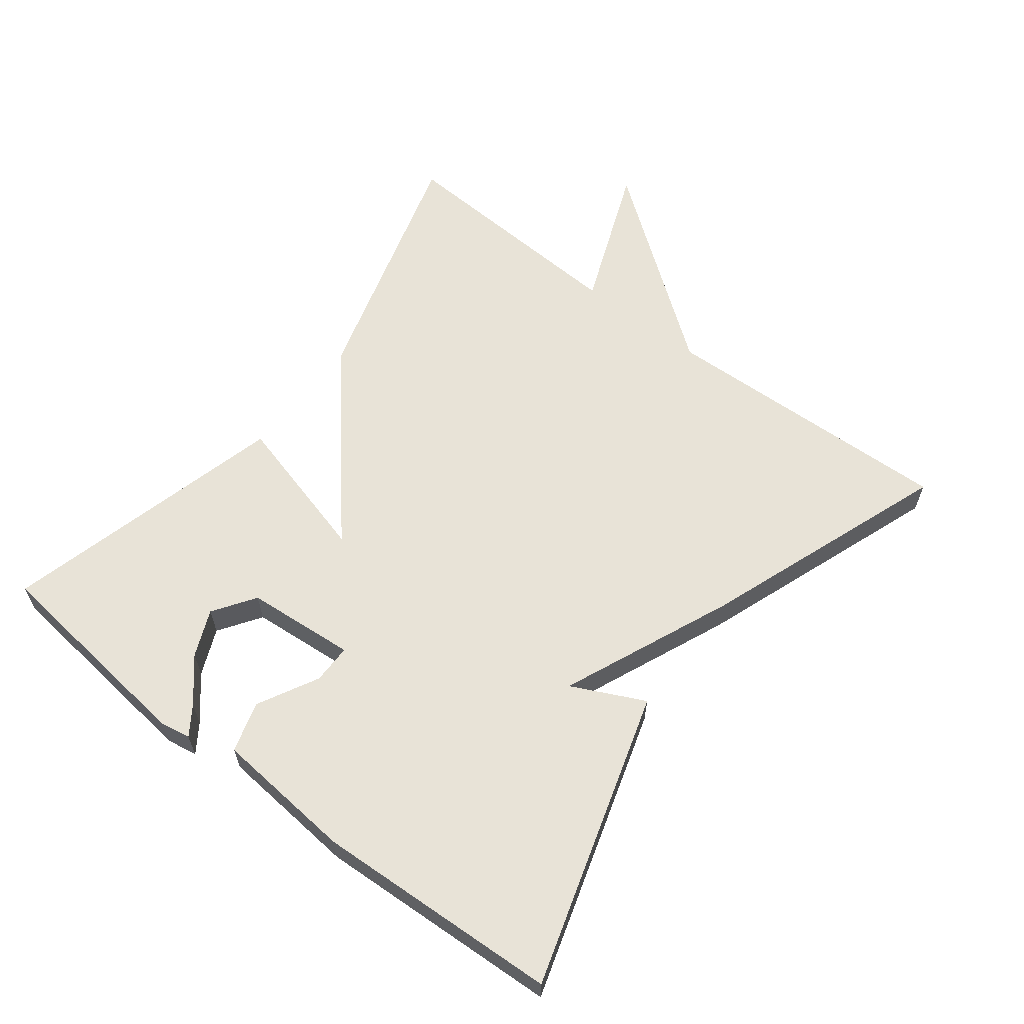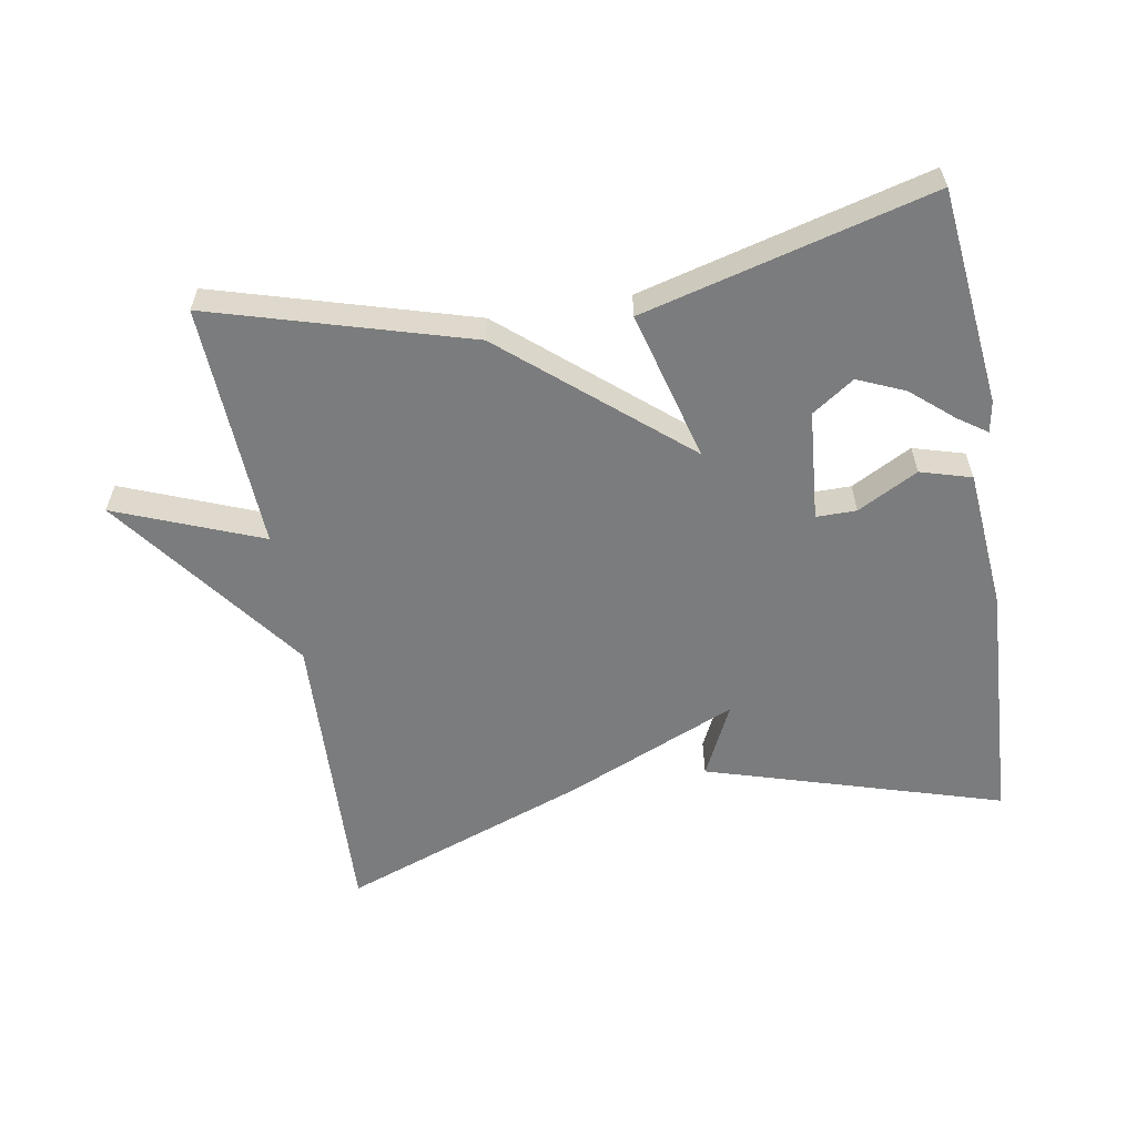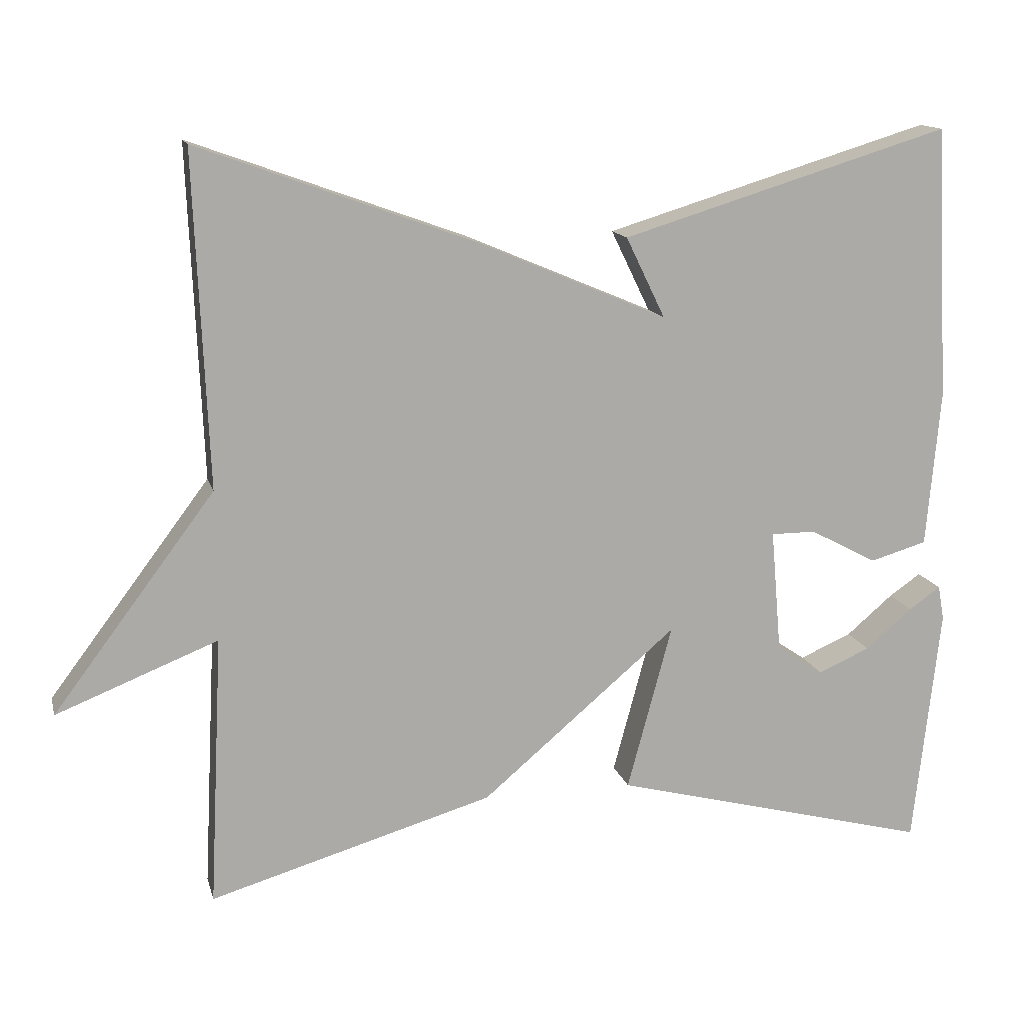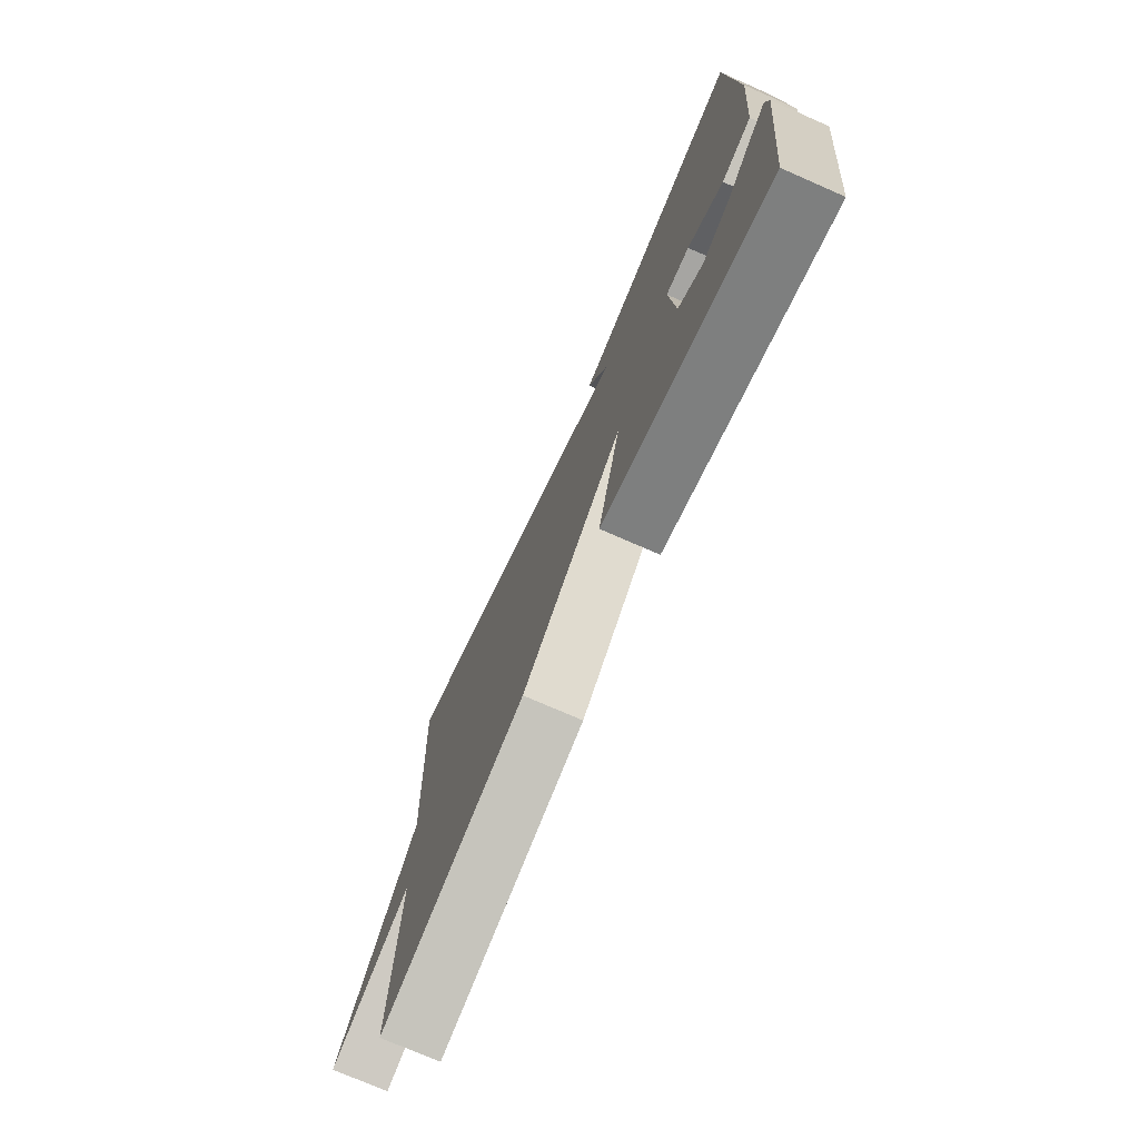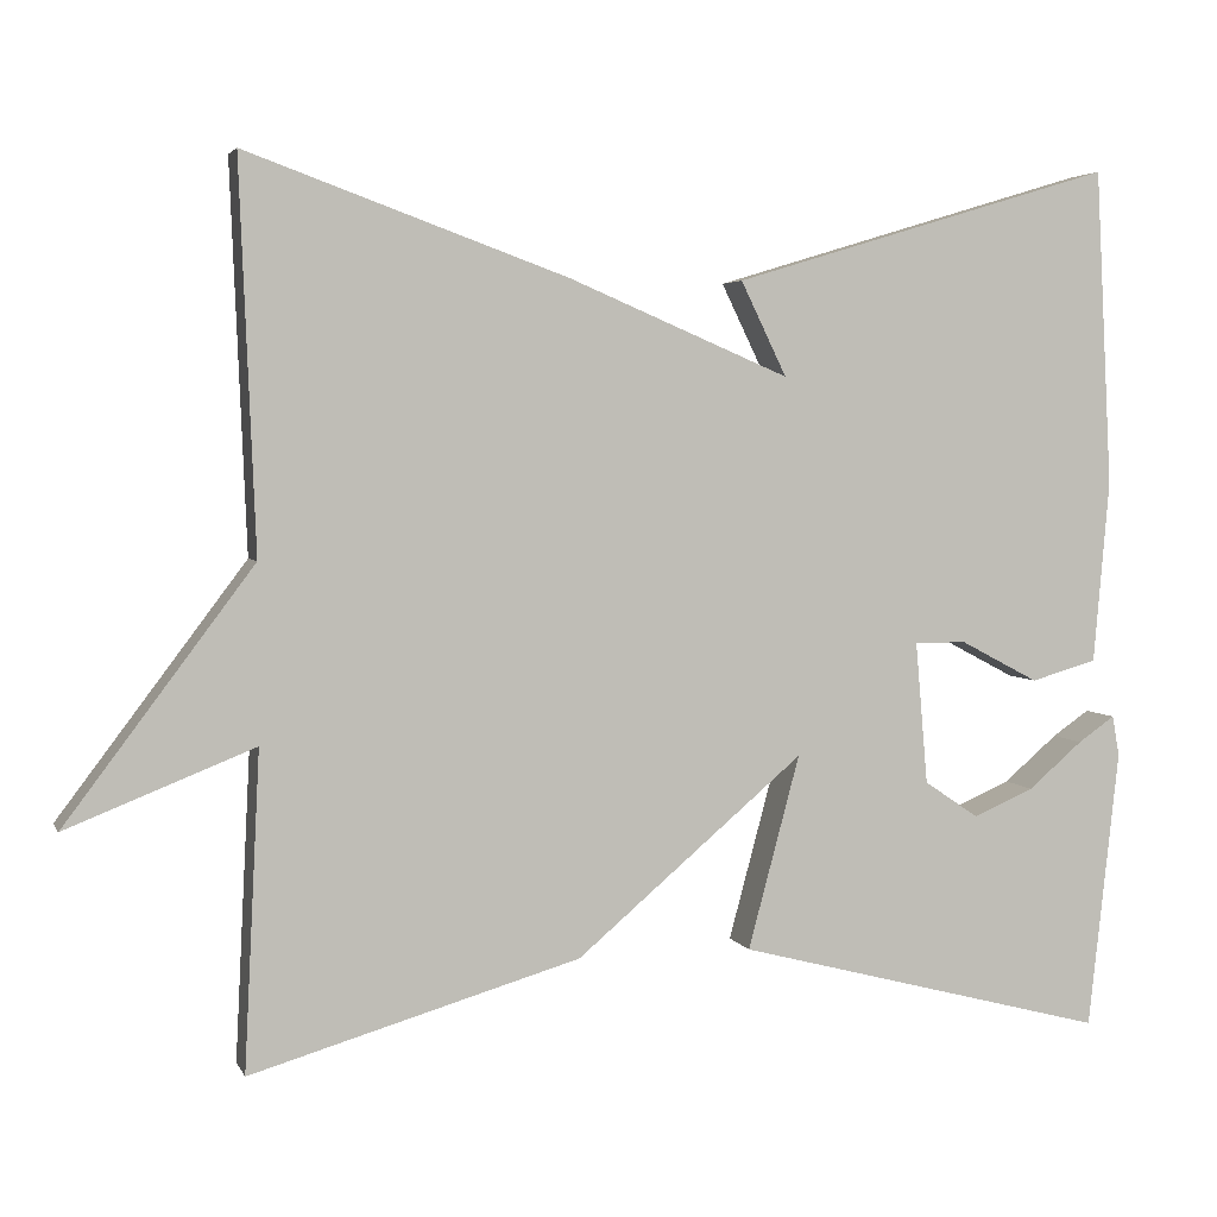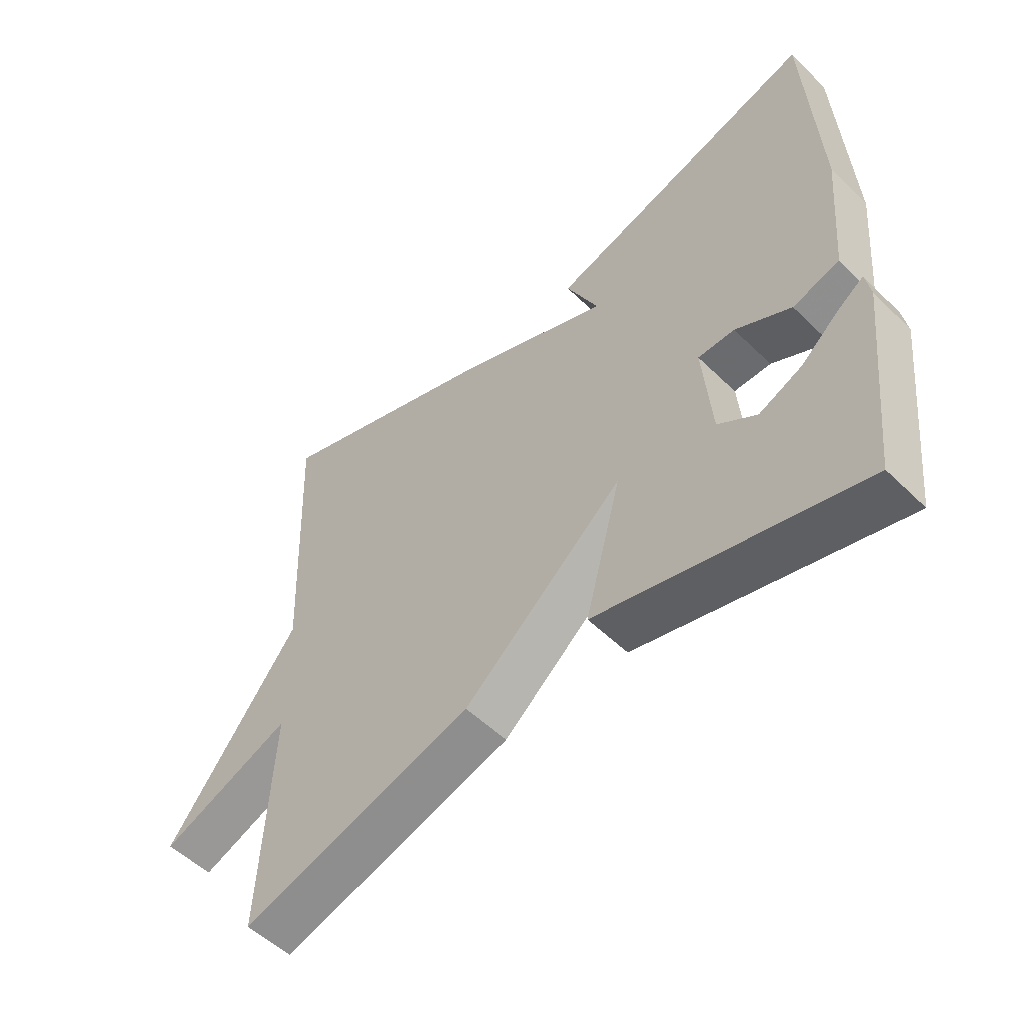
<metadata>
{"format":"obj","ext":"obj","renderer":"f3d","projection":"perspective","resolution":1024,"background":"white","views":[{"elev":61.6,"azim":-52.3,"up":"+Y"},{"elev":-58.6,"azim":-170.1,"up":"+Y"},{"elev":14.0,"azim":166.3,"up":"+Z"},{"elev":-73.8,"azim":-113.7,"up":"+Z"},{"elev":3.7,"azim":164.4,"up":"+Z"},{"elev":-53.3,"azim":-136.0,"up":"+Z"}]}
</metadata>
<code>
v -0.5 0.07 -0.5
v -0.535 0.07 -0.182
v -0.527 0.07 -0.136
v -0.485 0.07 -0.165
v -0.423 0.07 -0.218
v -0.354 0.07 -0.248
v -0.292 0.07 -0.206
v -0.278 0.07 -0.044
v -0.337 0.07 -0.044
v -0.426 0.07 -0.091
v -0.501 0.07 -0.069
v -0.519 0.07 0.138
v -0.5 0.07 0.5
v -0.065 0.07 0.368
v -0.117 0.07 0.261
v 0.135 0.07 0.368
v 0.5 0.07 0.5
v 0.482 0.07 0.06
v 0.696 0.07 -0.225
v 0.482 0.07 -0.14
v 0.5 0.07 -0.5
v 0.124 0.07 -0.39
v -0.135 0.07 -0.17
v -0.076 0.07 -0.39
v -0.5 0 -0.5
v -0.535 0 -0.182
v -0.527 0 -0.136
v -0.485 0 -0.165
v -0.423 0 -0.218
v -0.354 0 -0.248
v -0.292 0 -0.206
v -0.278 0 -0.044
v -0.337 0 -0.044
v -0.426 0 -0.091
v -0.501 0 -0.069
v -0.519 0 0.138
v -0.5 0 0.5
v -0.065 0 0.368
v -0.117 0 0.261
v 0.135 0 0.368
v 0.5 0 0.5
v 0.482 0 0.06
v 0.696 0 -0.225
v 0.482 0 -0.14
v 0.5 0 -0.5
v 0.124 0 -0.39
v -0.135 0 -0.17
v -0.076 0 -0.39
f 23 24 1
f 20 21 22 23
f 18 19 20
f 18 20 23
f 17 18 23
f 16 17 23
f 15 16 23
f 13 14 15
f 12 13 15
f 11 12 15
f 10 11 15
f 9 10 15
f 8 9 15
f 7 8 15 23
f 6 7 23 1
f 3 4 5
f 2 3 5
f 1 2 5
f 1 5 6
f 25 48 47
f 47 46 45 44
f 44 43 42
f 47 44 42
f 47 42 41
f 47 41 40
f 47 40 39
f 39 38 37
f 39 37 36
f 39 36 35
f 39 35 34
f 39 34 33
f 39 33 32
f 47 39 32 31
f 25 47 31 30
f 29 28 27
f 29 27 26
f 29 26 25
f 30 29 25
f 1 25 26 2
f 2 26 27 3
f 3 27 28 4
f 4 28 29 5
f 5 29 30 6
f 6 30 31 7
f 7 31 32 8
f 8 32 33 9
f 9 33 34 10
f 10 34 35 11
f 11 35 36 12
f 12 36 37 13
f 13 37 38 14
f 14 38 39 15
f 15 39 40 16
f 16 40 41 17
f 17 41 42 18
f 18 42 43 19
f 19 43 44 20
f 20 44 45 21
f 21 45 46 22
f 22 46 47 23
f 23 47 48 24
f 24 48 25 1

</code>
